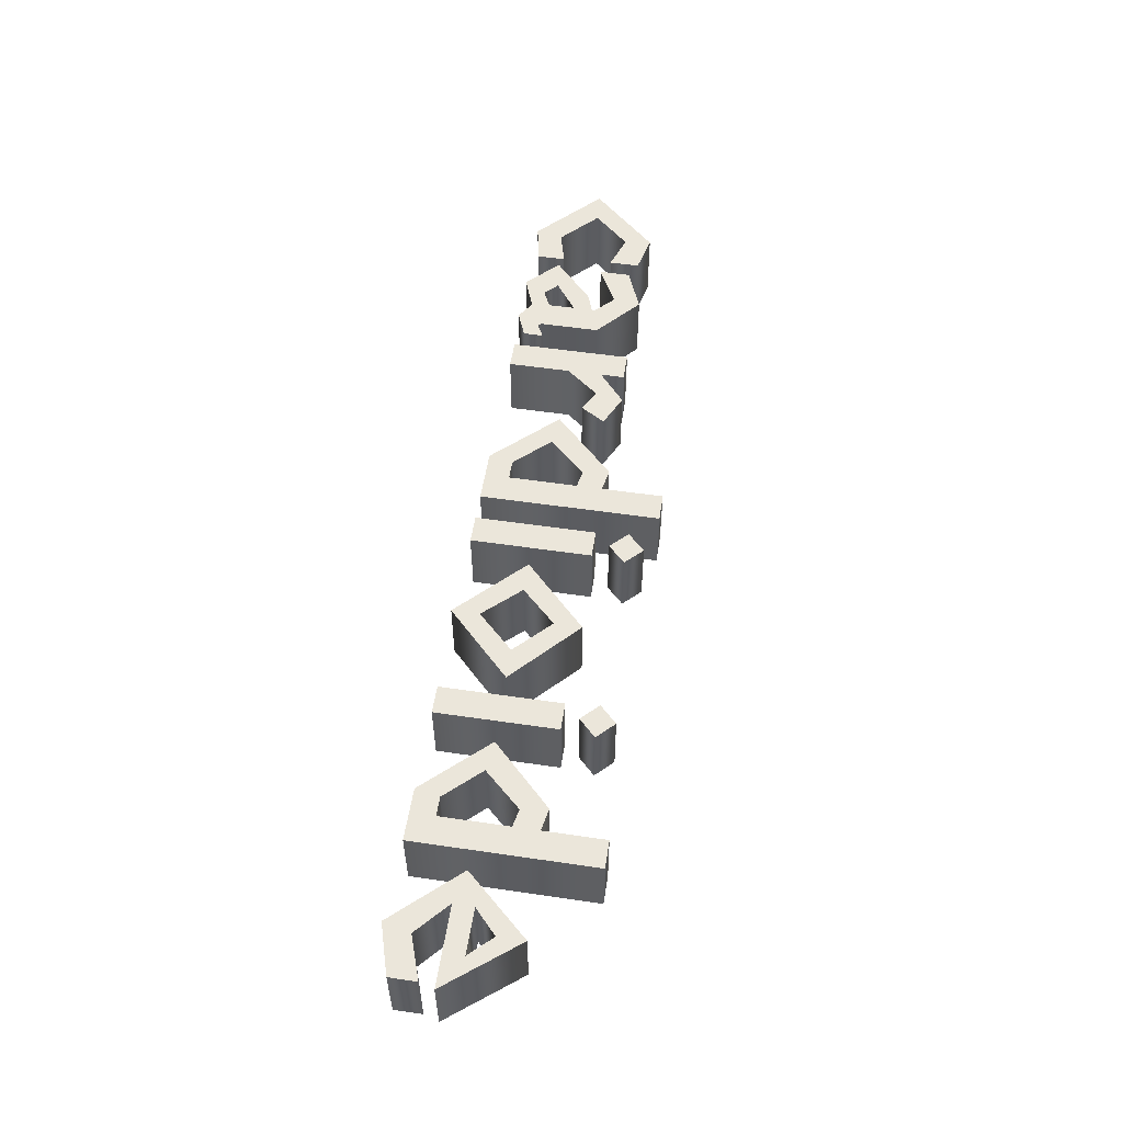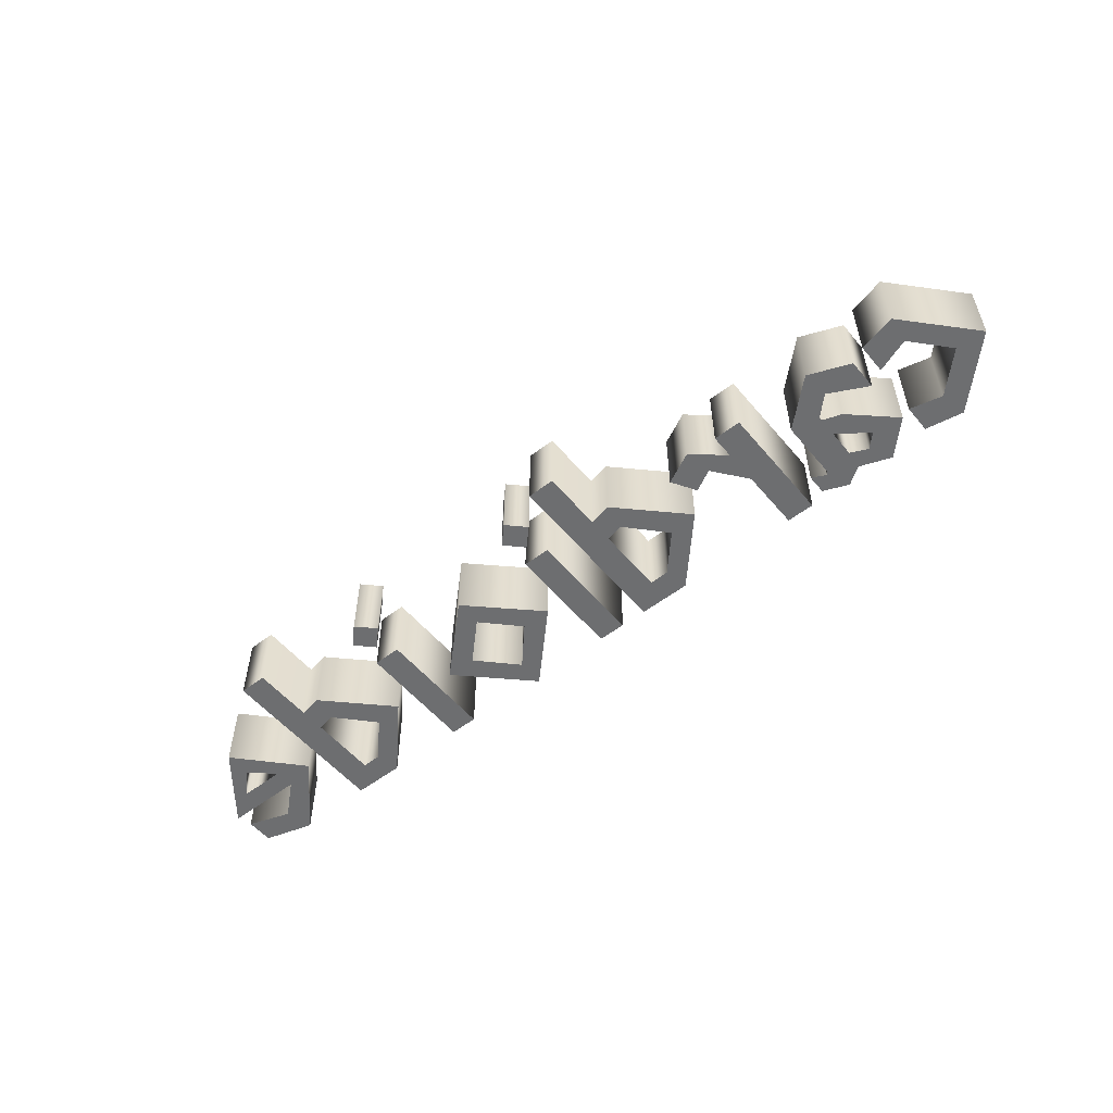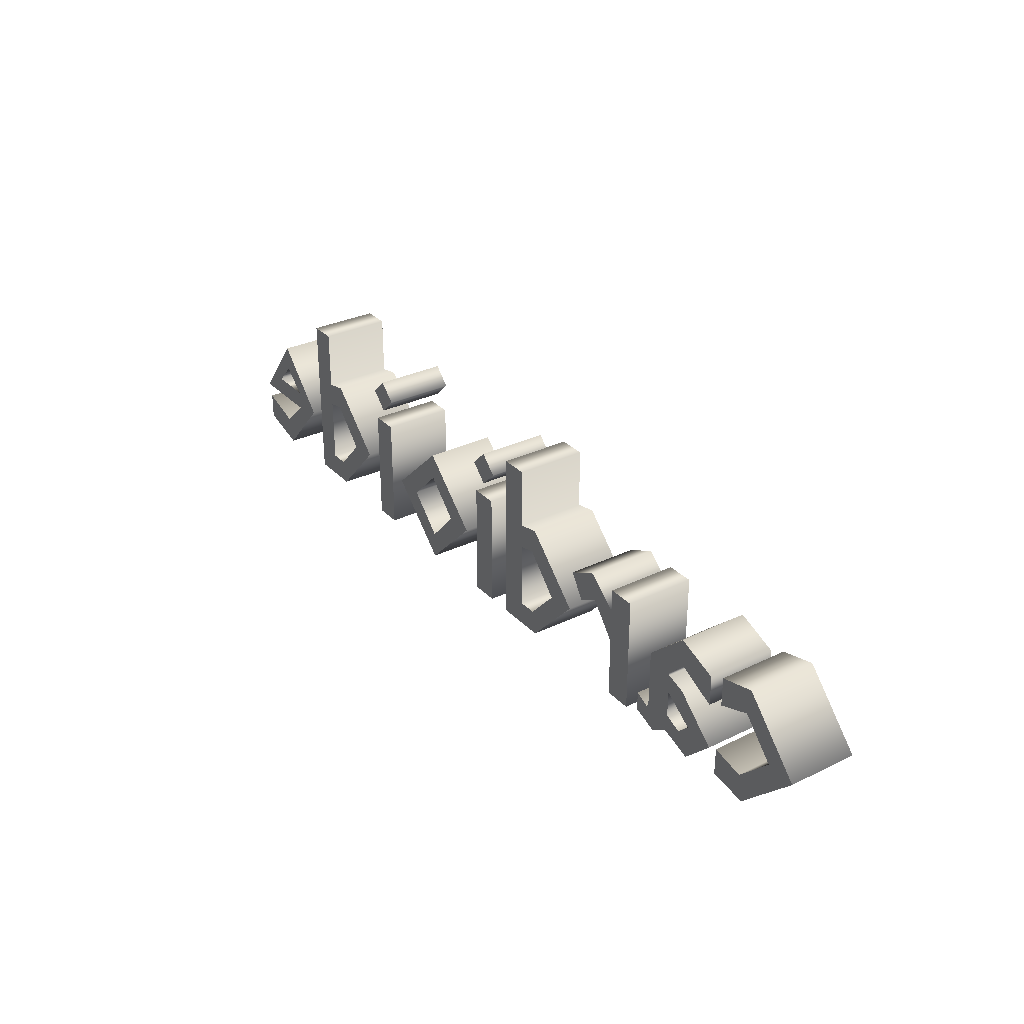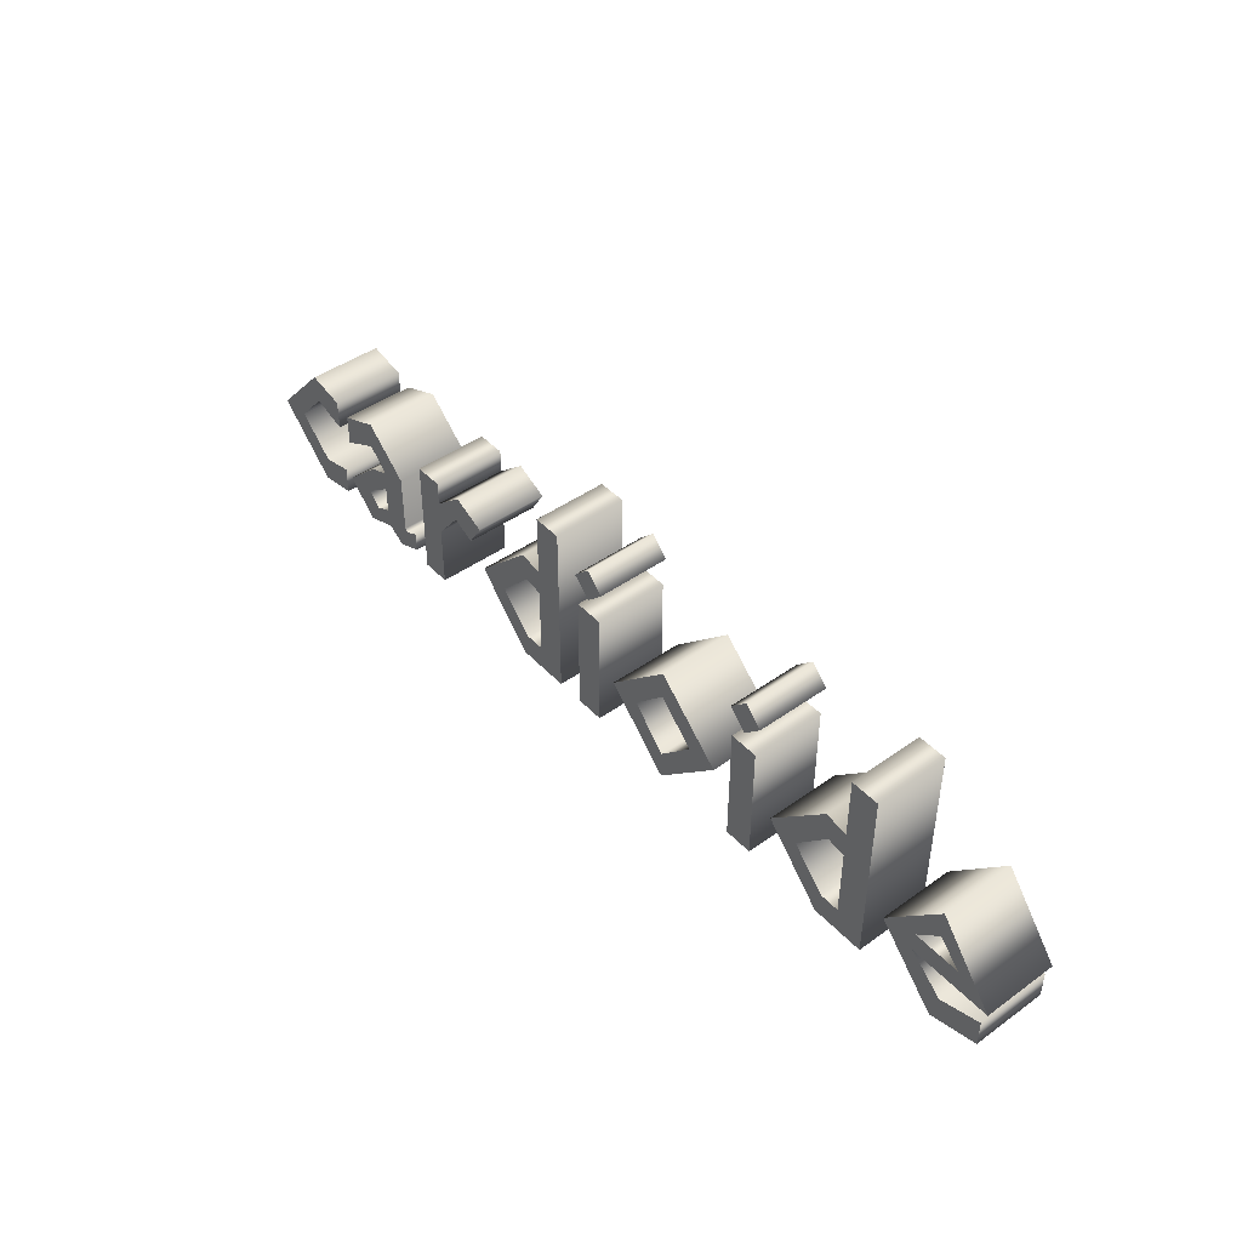
<metadata>
{"format":"obj","ext":"obj","renderer":"f3d","projection":"perspective","resolution":1024,"background":"white","views":[{"elev":54.8,"azim":98.8,"up":"+Z"},{"elev":-54.3,"azim":-140.9,"up":"+Z"},{"elev":30.8,"azim":-124.9,"up":"+Y"},{"elev":44.6,"azim":50.3,"up":"+Y"}]}
</metadata>
<code>
o sE_LEE_ESTO?_SE_LEE_ESTO_?
v 4.192 2.186 -1.608
v 3.728 2.695 -1.608
v 4.184 3.189 -1.608
v 4.621 2.636 -1.608
v 3.99 2.636 -1.608
v 4.248 2.405 -1.608
v 4.583 2.52 -1.608
v 4.583 2.302 -1.608
v 4.186 2.973 -1.608
v 3.993 2.796 -1.608
v 4.353 2.796 -1.608
v 3.16 2.207 -1.608
v 2.698 2.705 -1.608
v 3.174 3.18 -1.608
v 3.352 3.146 -1.608
v 3.352 3.633 -1.608
v 3.573 3.633 -1.608
v 3.573 2.207 -1.608
v 3.21 2.973 -1.608
v 2.938 2.679 -1.608
v 3.198 2.4 -1.608
v 3.352 2.4 -1.608
v 3.352 2.944 -1.608
v 2.303 2.207 -1.608
v 2.303 3.16 -1.608
v 2.525 3.16 -1.608
v 2.525 2.207 -1.608
v 2.279 3.416 -1.608
v 2.415 3.552 -1.608
v 2.551 3.416 -1.608
v 2.415 3.279 -1.608
v 1.625 2.181 -1.608
v 1.114 2.693 -1.608
v 1.625 3.186 -1.608
v 2.148 2.693 -1.608
v 1.623 2.401 -1.608
v 1.905 2.69 -1.608
v 1.623 2.967 -1.608
v 1.356 2.692 -1.608
v 0.7369 2.207 -1.608
v 0.7369 3.16 -1.608
v 0.9584 3.16 -1.608
v 0.9584 2.207 -1.608
v 0.7123 3.416 -1.608
v 0.8487 3.552 -1.608
v 0.9851 3.416 -1.608
v 0.8487 3.279 -1.608
v 0.1125 2.207 -1.608
v -0.3497 2.705 -1.608
v 0.1268 3.18 -1.608
v 0.3042 3.146 -1.608
v 0.3042 3.633 -1.608
v 0.5257 3.633 -1.608
v 0.5257 2.207 -1.608
v 0.1631 2.973 -1.608
v -0.1089 2.679 -1.608
v 0.1505 2.4 -1.608
v 0.3042 2.4 -1.608
v 0.3042 2.944 -1.608
v -0.8741 2.951 -1.608
v -0.8979 2.951 -1.608
v -0.6294 3.182 -1.608
v -0.3799 3.061 -1.608
v -0.497 2.869 -1.608
v -0.6675 2.959 -1.608
v -0.8741 2.698 -1.608
v -0.8741 2.207 -1.608
v -1.096 2.207 -1.608
v -1.096 3.16 -1.608
v -0.8741 3.16 -1.608
v -1.425 2.186 -1.608
v -1.563 2.28 -1.608
v -1.812 2.185 -1.608
v -2.059 2.433 -1.608
v -1.73 2.739 -1.608
v -1.579 2.792 -1.608
v -1.579 2.818 -1.608
v -1.727 2.962 -1.608
v -2.032 2.803 -1.608
v -2.032 3.048 -1.608
v -1.705 3.182 -1.608
v -1.358 2.866 -1.608
v -1.358 2.395 -1.608
v -1.337 2.367 -1.608
v -1.228 2.423 -1.608
v -1.228 2.267 -1.608
v -1.816 2.463 -1.608
v -1.713 2.362 -1.608
v -1.579 2.425 -1.608
v -1.579 2.638 -1.608
v -2.42 2.968 -1.608
v -2.676 2.683 -1.608
v -2.39 2.402 -1.608
v -2.134 2.467 -1.608
v -2.134 2.245 -1.608
v -2.433 2.187 -1.608
v -2.918 2.666 -1.608
v -2.445 3.18 -1.608
v -2.154 3.111 -1.608
v -2.154 2.873 -1.608
v 4.192 2.186 -2.177
v 3.728 2.695 -2.177
v 4.184 3.189 -2.177
v 4.621 2.636 -2.177
v 3.99 2.636 -2.177
v 4.248 2.405 -2.177
v 4.583 2.52 -2.177
v 4.583 2.302 -2.177
v 4.186 2.973 -2.177
v 3.993 2.796 -2.177
v 4.353 2.796 -2.177
v 3.16 2.207 -2.177
v 2.698 2.705 -2.177
v 3.174 3.18 -2.177
v 3.352 3.146 -2.177
v 3.352 3.633 -2.177
v 3.573 3.633 -2.177
v 3.573 2.207 -2.177
v 3.21 2.973 -2.177
v 2.938 2.679 -2.177
v 3.198 2.4 -2.177
v 3.352 2.4 -2.177
v 3.352 2.944 -2.177
v 2.303 2.207 -2.177
v 2.303 3.16 -2.177
v 2.525 3.16 -2.177
v 2.525 2.207 -2.177
v 2.279 3.416 -2.177
v 2.415 3.552 -2.177
v 2.551 3.416 -2.177
v 2.415 3.279 -2.177
v 1.625 2.181 -2.177
v 1.114 2.693 -2.177
v 1.625 3.186 -2.177
v 2.148 2.693 -2.177
v 1.623 2.401 -2.177
v 1.905 2.69 -2.177
v 1.623 2.967 -2.177
v 1.356 2.692 -2.177
v 0.7369 2.207 -2.177
v 0.7369 3.16 -2.177
v 0.9584 3.16 -2.177
v 0.9584 2.207 -2.177
v 0.7123 3.416 -2.177
v 0.8487 3.552 -2.177
v 0.9851 3.416 -2.177
v 0.8487 3.279 -2.177
v 0.1125 2.207 -2.177
v -0.3497 2.705 -2.177
v 0.1268 3.18 -2.177
v 0.3042 3.146 -2.177
v 0.3042 3.633 -2.177
v 0.5257 3.633 -2.177
v 0.5257 2.207 -2.177
v 0.1631 2.973 -2.177
v -0.1089 2.679 -2.177
v 0.1505 2.4 -2.177
v 0.3042 2.4 -2.177
v 0.3042 2.944 -2.177
v -0.8741 2.951 -2.177
v -0.8979 2.951 -2.177
v -0.6294 3.182 -2.177
v -0.3799 3.061 -2.177
v -0.497 2.869 -2.177
v -0.6675 2.959 -2.177
v -0.8741 2.698 -2.177
v -0.8741 2.207 -2.177
v -1.096 2.207 -2.177
v -1.096 3.16 -2.177
v -0.8741 3.16 -2.177
v -1.425 2.186 -2.177
v -1.563 2.28 -2.177
v -1.812 2.185 -2.177
v -2.059 2.433 -2.177
v -1.73 2.739 -2.177
v -1.579 2.792 -2.177
v -1.579 2.818 -2.177
v -1.727 2.962 -2.177
v -2.032 2.803 -2.177
v -2.032 3.048 -2.177
v -1.705 3.182 -2.177
v -1.358 2.866 -2.177
v -1.358 2.395 -2.177
v -1.337 2.367 -2.177
v -1.228 2.423 -2.177
v -1.228 2.267 -2.177
v -1.816 2.463 -2.177
v -1.713 2.362 -2.177
v -1.579 2.425 -2.177
v -1.579 2.638 -2.177
v -2.42 2.968 -2.177
v -2.676 2.683 -2.177
v -2.39 2.402 -2.177
v -2.134 2.467 -2.177
v -2.134 2.245 -2.177
v -2.433 2.187 -2.177
v -2.918 2.666 -2.177
v -2.445 3.18 -2.177
v -2.154 3.111 -2.177
v -2.154 2.873 -2.177
v -2.42 2.968 -2.177
v -2.42 2.968 -1.608
v -2.676 2.683 -2.177
v -2.676 2.683 -1.608
v -2.39 2.402 -2.177
v -2.39 2.402 -1.608
v -2.134 2.467 -2.177
v -2.134 2.467 -1.608
v -2.134 2.245 -2.177
v -2.134 2.245 -1.608
v -2.433 2.187 -2.177
v -2.433 2.187 -1.608
v -2.918 2.666 -2.177
v -2.918 2.666 -1.608
v -2.445 3.18 -2.177
v -2.445 3.18 -1.608
v -2.154 3.111 -2.177
v -2.154 3.111 -1.608
v -2.154 2.873 -2.177
v -2.154 2.873 -1.608
v -1.425 2.186 -2.177
v -1.425 2.186 -1.608
v -1.563 2.28 -2.177
v -1.563 2.28 -1.608
v -1.812 2.185 -2.177
v -1.812 2.185 -1.608
v -2.059 2.433 -2.177
v -2.059 2.433 -1.608
v -1.73 2.739 -2.177
v -1.73 2.739 -1.608
v -1.579 2.792 -2.177
v -1.579 2.792 -1.608
v -1.579 2.818 -2.177
v -1.579 2.818 -1.608
v -1.727 2.962 -2.177
v -1.727 2.962 -1.608
v -2.032 2.803 -2.177
v -2.032 2.803 -1.608
v -2.032 3.048 -2.177
v -2.032 3.048 -1.608
v -1.705 3.182 -2.177
v -1.705 3.182 -1.608
v -1.358 2.866 -2.177
v -1.358 2.866 -1.608
v -1.358 2.395 -2.177
v -1.358 2.395 -1.608
v -1.337 2.367 -2.177
v -1.337 2.367 -1.608
v -1.228 2.423 -2.177
v -1.228 2.423 -1.608
v -1.228 2.267 -2.177
v -1.228 2.267 -1.608
v -1.816 2.463 -2.177
v -1.816 2.463 -1.608
v -1.713 2.362 -2.177
v -1.713 2.362 -1.608
v -1.579 2.425 -2.177
v -1.579 2.425 -1.608
v -1.579 2.638 -2.177
v -1.579 2.638 -1.608
v -0.8741 2.951 -2.177
v -0.8741 2.951 -1.608
v -0.8979 2.951 -2.177
v -0.8979 2.951 -1.608
v -0.6294 3.182 -2.177
v -0.6294 3.182 -1.608
v -0.3799 3.061 -2.177
v -0.3799 3.061 -1.608
v -0.497 2.869 -2.177
v -0.497 2.869 -1.608
v -0.6675 2.959 -2.177
v -0.6675 2.959 -1.608
v -0.8741 2.698 -2.177
v -0.8741 2.698 -1.608
v -0.8741 2.207 -2.177
v -0.8741 2.207 -1.608
v -1.096 2.207 -2.177
v -1.096 2.207 -1.608
v -1.096 3.16 -2.177
v -1.096 3.16 -1.608
v -0.8741 3.16 -2.177
v -0.8741 3.16 -1.608
v 0.1125 2.207 -2.177
v 0.1125 2.207 -1.608
v -0.3497 2.705 -2.177
v -0.3497 2.705 -1.608
v 0.1268 3.18 -2.177
v 0.1268 3.18 -1.608
v 0.3042 3.146 -2.177
v 0.3042 3.146 -1.608
v 0.3042 3.633 -2.177
v 0.3042 3.633 -1.608
v 0.5257 3.633 -2.177
v 0.5257 3.633 -1.608
v 0.5257 2.207 -2.177
v 0.5257 2.207 -1.608
v 0.1631 2.973 -2.177
v 0.1631 2.973 -1.608
v -0.1089 2.679 -2.177
v -0.1089 2.679 -1.608
v 0.1505 2.4 -2.177
v 0.1505 2.4 -1.608
v 0.3042 2.4 -2.177
v 0.3042 2.4 -1.608
v 0.3042 2.944 -2.177
v 0.3042 2.944 -1.608
v 0.7369 2.207 -2.177
v 0.7369 2.207 -1.608
v 0.7369 3.16 -2.177
v 0.7369 3.16 -1.608
v 0.9584 3.16 -2.177
v 0.9584 3.16 -1.608
v 0.9584 2.207 -2.177
v 0.9584 2.207 -1.608
v 0.7123 3.416 -2.177
v 0.7123 3.416 -1.608
v 0.8487 3.552 -2.177
v 0.8487 3.552 -1.608
v 0.9851 3.416 -2.177
v 0.9851 3.416 -1.608
v 0.8487 3.279 -2.177
v 0.8487 3.279 -1.608
v 1.625 2.181 -2.177
v 1.625 2.181 -1.608
v 1.114 2.693 -2.177
v 1.114 2.693 -1.608
v 1.625 3.186 -2.177
v 1.625 3.186 -1.608
v 2.148 2.693 -2.177
v 2.148 2.693 -1.608
v 1.623 2.401 -2.177
v 1.623 2.401 -1.608
v 1.905 2.69 -2.177
v 1.905 2.69 -1.608
v 1.623 2.967 -2.177
v 1.623 2.967 -1.608
v 1.356 2.692 -2.177
v 1.356 2.692 -1.608
v 2.303 2.207 -2.177
v 2.303 2.207 -1.608
v 2.303 3.16 -2.177
v 2.303 3.16 -1.608
v 2.525 3.16 -2.177
v 2.525 3.16 -1.608
v 2.525 2.207 -2.177
v 2.525 2.207 -1.608
v 2.279 3.416 -2.177
v 2.279 3.416 -1.608
v 2.415 3.552 -2.177
v 2.415 3.552 -1.608
v 2.551 3.416 -2.177
v 2.551 3.416 -1.608
v 2.415 3.279 -2.177
v 2.415 3.279 -1.608
v 3.16 2.207 -2.177
v 3.16 2.207 -1.608
v 2.698 2.705 -2.177
v 2.698 2.705 -1.608
v 3.174 3.18 -2.177
v 3.174 3.18 -1.608
v 3.352 3.146 -2.177
v 3.352 3.146 -1.608
v 3.352 3.633 -2.177
v 3.352 3.633 -1.608
v 3.573 3.633 -2.177
v 3.573 3.633 -1.608
v 3.573 2.207 -2.177
v 3.573 2.207 -1.608
v 3.21 2.973 -2.177
v 3.21 2.973 -1.608
v 2.938 2.679 -2.177
v 2.938 2.679 -1.608
v 3.198 2.4 -2.177
v 3.198 2.4 -1.608
v 3.352 2.4 -2.177
v 3.352 2.4 -1.608
v 3.352 2.944 -2.177
v 3.352 2.944 -1.608
v 4.192 2.186 -2.177
v 4.192 2.186 -1.608
v 3.728 2.695 -2.177
v 3.728 2.695 -1.608
v 4.184 3.189 -2.177
v 4.184 3.189 -1.608
v 4.621 2.636 -2.177
v 4.621 2.636 -1.608
v 3.99 2.636 -2.177
v 3.99 2.636 -1.608
v 4.248 2.405 -2.177
v 4.248 2.405 -1.608
v 4.583 2.52 -2.177
v 4.583 2.52 -1.608
v 4.583 2.302 -2.177
v 4.583 2.302 -1.608
v 4.186 2.973 -2.177
v 4.186 2.973 -1.608
v 3.993 2.796 -2.177
v 3.993 2.796 -1.608
v 4.353 2.796 -2.177
v 4.353 2.796 -1.608
f 2 9 3
f 9 4 3
f 2 10 9
f 11 4 9
f 2 11 10
f 2 4 11
f 1 5 2
f 5 4 2
f 1 6 5
f 6 8 7
f 1 8 6
f 15 17 16
f 15 18 17
f 13 15 14
f 13 19 15
f 19 23 15
f 23 18 15
f 13 20 19
f 22 18 23
f 12 20 13
f 12 21 20
f 12 22 21
f 12 18 22
f 28 30 29
f 31 30 28
f 24 26 25
f 24 27 26
f 33 38 34
f 38 35 34
f 33 39 38
f 37 35 38
f 37 32 35
f 32 39 33
f 32 36 39
f 36 32 37
f 44 46 45
f 47 46 44
f 40 42 41
f 40 43 42
f 51 53 52
f 51 54 53
f 49 51 50
f 49 55 51
f 55 59 51
f 59 54 51
f 49 56 55
f 58 54 59
f 48 56 49
f 48 57 56
f 48 58 57
f 48 54 58
f 61 63 62
f 68 70 69
f 68 61 70
f 61 60 70
f 61 65 63
f 65 64 63
f 61 66 65
f 68 66 61
f 68 67 66
f 80 82 81
f 79 78 80
f 78 82 80
f 77 82 78
f 77 83 82
f 76 83 77
f 75 90 76
f 90 83 76
f 74 90 75
f 74 87 90
f 89 83 90
f 74 88 87
f 73 88 74
f 88 83 89
f 84 86 85
f 88 84 83
f 88 86 84
f 73 72 88
f 72 86 88
f 71 86 72
f 97 91 98
f 91 99 98
f 91 100 99
f 97 92 91
f 97 93 92
f 96 93 97
f 93 95 94
f 96 95 93
f 102 103 109
f 109 103 104
f 102 109 110
f 111 109 104
f 102 110 111
f 102 111 104
f 101 102 105
f 105 102 104
f 101 105 106
f 106 107 108
f 101 106 108
f 115 116 117
f 115 117 118
f 113 114 115
f 113 115 119
f 119 115 123
f 123 115 118
f 113 119 120
f 122 123 118
f 112 113 120
f 112 120 121
f 112 121 122
f 112 122 118
f 128 129 130
f 131 128 130
f 124 125 126
f 124 126 127
f 133 134 138
f 138 134 135
f 133 138 139
f 137 138 135
f 137 135 132
f 132 133 139
f 132 139 136
f 136 137 132
f 144 145 146
f 147 144 146
f 140 141 142
f 140 142 143
f 151 152 153
f 151 153 154
f 149 150 151
f 149 151 155
f 155 151 159
f 159 151 154
f 149 155 156
f 158 159 154
f 148 149 156
f 148 156 157
f 148 157 158
f 148 158 154
f 161 162 163
f 168 169 170
f 168 170 161
f 161 170 160
f 161 163 165
f 165 163 164
f 161 165 166
f 168 161 166
f 168 166 167
f 180 181 182
f 179 180 178
f 178 180 182
f 177 178 182
f 177 182 183
f 176 177 183
f 175 176 190
f 190 176 183
f 174 175 190
f 174 190 187
f 189 190 183
f 174 187 188
f 173 174 188
f 188 189 183
f 184 185 186
f 188 183 184
f 188 184 186
f 173 188 172
f 172 188 186
f 171 172 186
f 197 198 191
f 191 198 199
f 191 199 200
f 197 191 192
f 197 192 193
f 196 197 193
f 193 194 195
f 196 193 195
f 204 201 202
f 206 203 204
f 208 205 206
f 210 207 208
f 212 209 210
f 214 211 212
f 216 213 214
f 218 215 216
f 220 217 218
f 202 219 220
f 224 221 222
f 226 223 224
f 228 225 226
f 230 227 228
f 232 229 230
f 234 231 232
f 236 233 234
f 238 235 236
f 240 237 238
f 242 239 240
f 244 241 242
f 246 243 244
f 248 245 246
f 250 247 248
f 252 249 250
f 222 251 252
f 256 253 254
f 258 255 256
f 260 257 258
f 254 259 260
f 264 261 262
f 266 263 264
f 268 265 266
f 270 267 268
f 272 269 270
f 274 271 272
f 276 273 274
f 278 275 276
f 280 277 278
f 282 279 280
f 262 281 282
f 286 283 284
f 288 285 286
f 290 287 288
f 292 289 290
f 294 291 292
f 296 293 294
f 284 295 296
f 300 297 298
f 302 299 300
f 304 301 302
f 306 303 304
f 298 305 306
f 310 307 308
f 312 309 310
f 314 311 312
f 308 313 314
f 318 315 316
f 320 317 318
f 322 319 320
f 316 321 322
f 326 323 324
f 328 325 326
f 330 327 328
f 324 329 330
f 334 331 332
f 336 333 334
f 338 335 336
f 332 337 338
f 342 339 340
f 344 341 342
f 346 343 344
f 340 345 346
f 350 347 348
f 352 349 350
f 354 351 352
f 348 353 354
f 358 355 356
f 360 357 358
f 362 359 360
f 364 361 362
f 366 363 364
f 368 365 366
f 356 367 368
f 372 369 370
f 374 371 372
f 376 373 374
f 378 375 376
f 370 377 378
f 382 379 380
f 384 381 382
f 386 383 384
f 388 385 386
f 390 387 388
f 392 389 390
f 394 391 392
f 380 393 394
f 398 395 396
f 400 397 398
f 396 399 400
f 204 203 201
f 206 205 203
f 208 207 205
f 210 209 207
f 212 211 209
f 214 213 211
f 216 215 213
f 218 217 215
f 220 219 217
f 202 201 219
f 224 223 221
f 226 225 223
f 228 227 225
f 230 229 227
f 232 231 229
f 234 233 231
f 236 235 233
f 238 237 235
f 240 239 237
f 242 241 239
f 244 243 241
f 246 245 243
f 248 247 245
f 250 249 247
f 252 251 249
f 222 221 251
f 256 255 253
f 258 257 255
f 260 259 257
f 254 253 259
f 264 263 261
f 266 265 263
f 268 267 265
f 270 269 267
f 272 271 269
f 274 273 271
f 276 275 273
f 278 277 275
f 280 279 277
f 282 281 279
f 262 261 281
f 286 285 283
f 288 287 285
f 290 289 287
f 292 291 289
f 294 293 291
f 296 295 293
f 284 283 295
f 300 299 297
f 302 301 299
f 304 303 301
f 306 305 303
f 298 297 305
f 310 309 307
f 312 311 309
f 314 313 311
f 308 307 313
f 318 317 315
f 320 319 317
f 322 321 319
f 316 315 321
f 326 325 323
f 328 327 325
f 330 329 327
f 324 323 329
f 334 333 331
f 336 335 333
f 338 337 335
f 332 331 337
f 342 341 339
f 344 343 341
f 346 345 343
f 340 339 345
f 350 349 347
f 352 351 349
f 354 353 351
f 348 347 353
f 358 357 355
f 360 359 357
f 362 361 359
f 364 363 361
f 366 365 363
f 368 367 365
f 356 355 367
f 372 371 369
f 374 373 371
f 376 375 373
f 378 377 375
f 370 369 377
f 382 381 379
f 384 383 381
f 386 385 383
f 388 387 385
f 390 389 387
f 392 391 389
f 394 393 391
f 380 379 393
f 398 397 395
f 400 399 397
f 396 395 399

</code>
